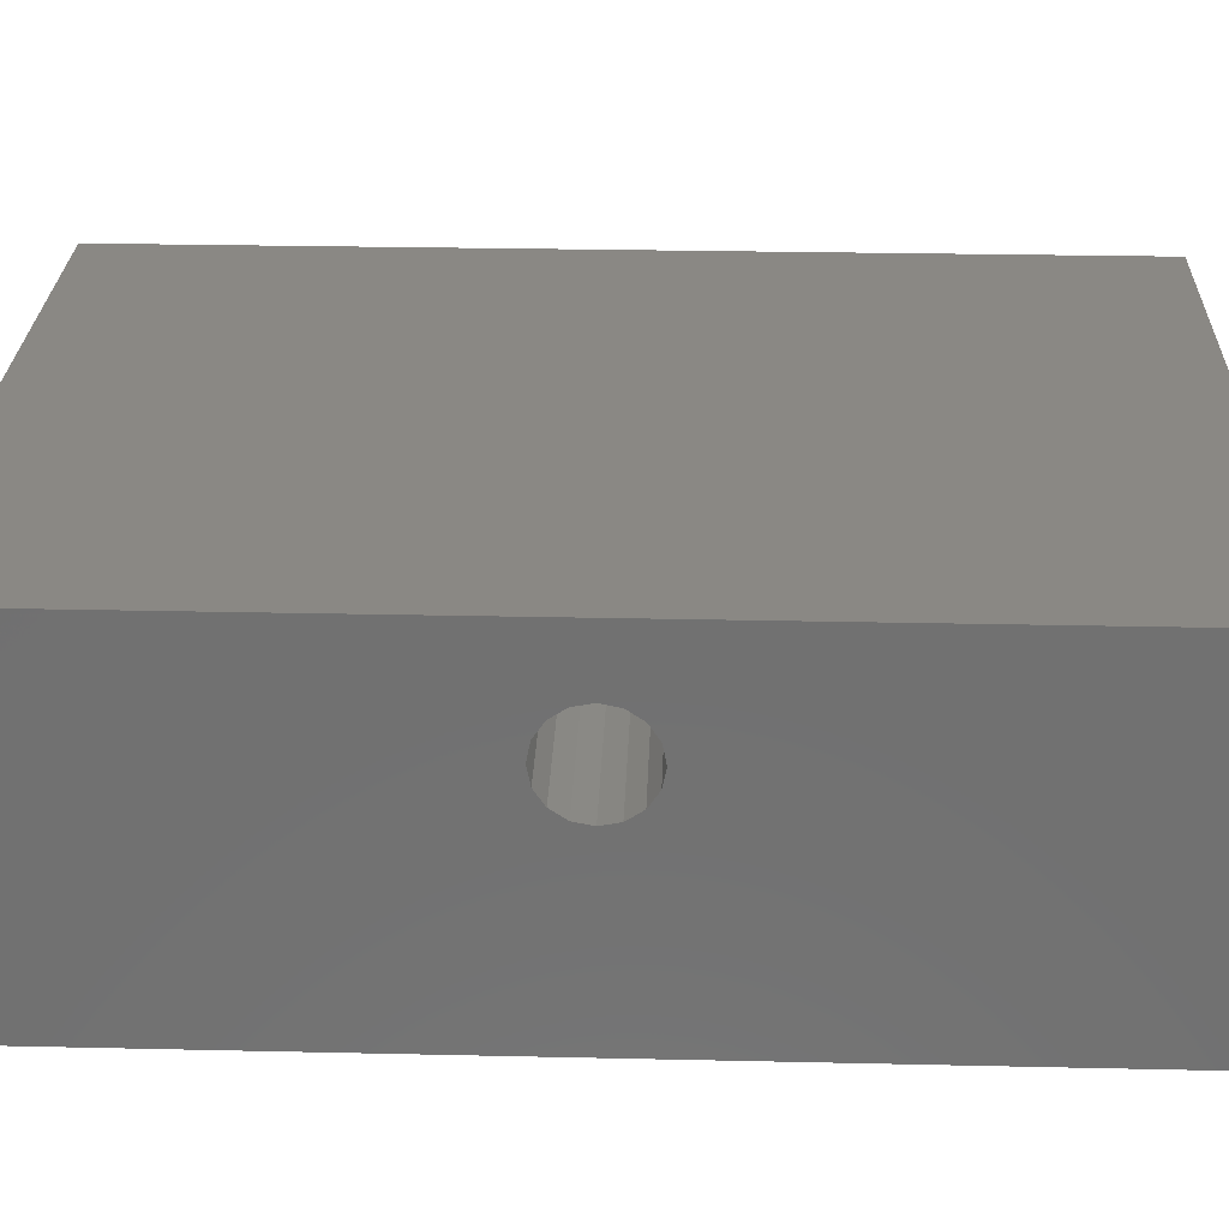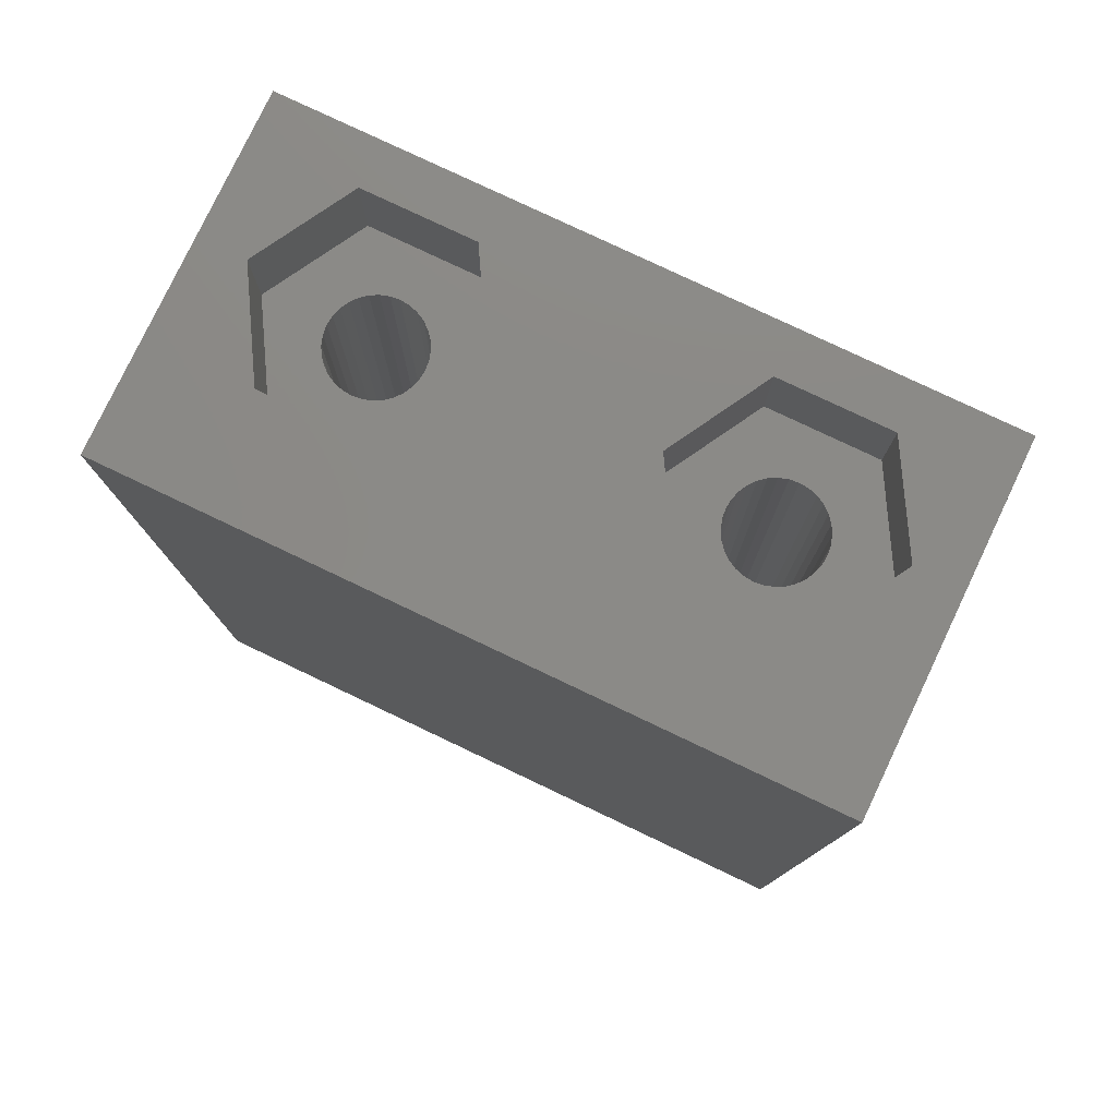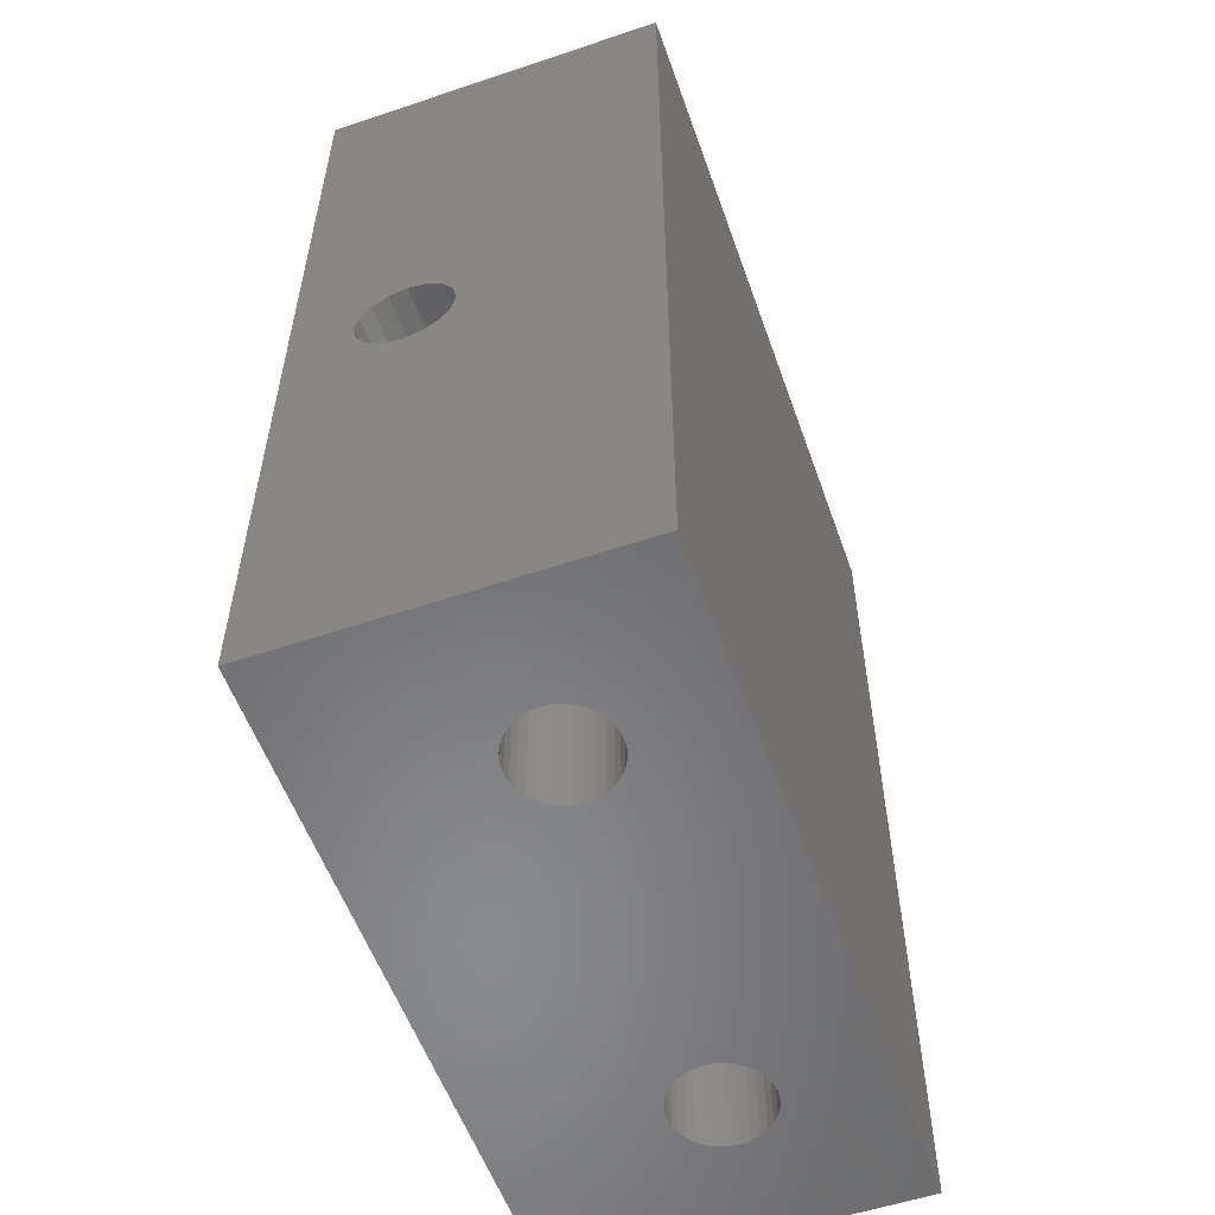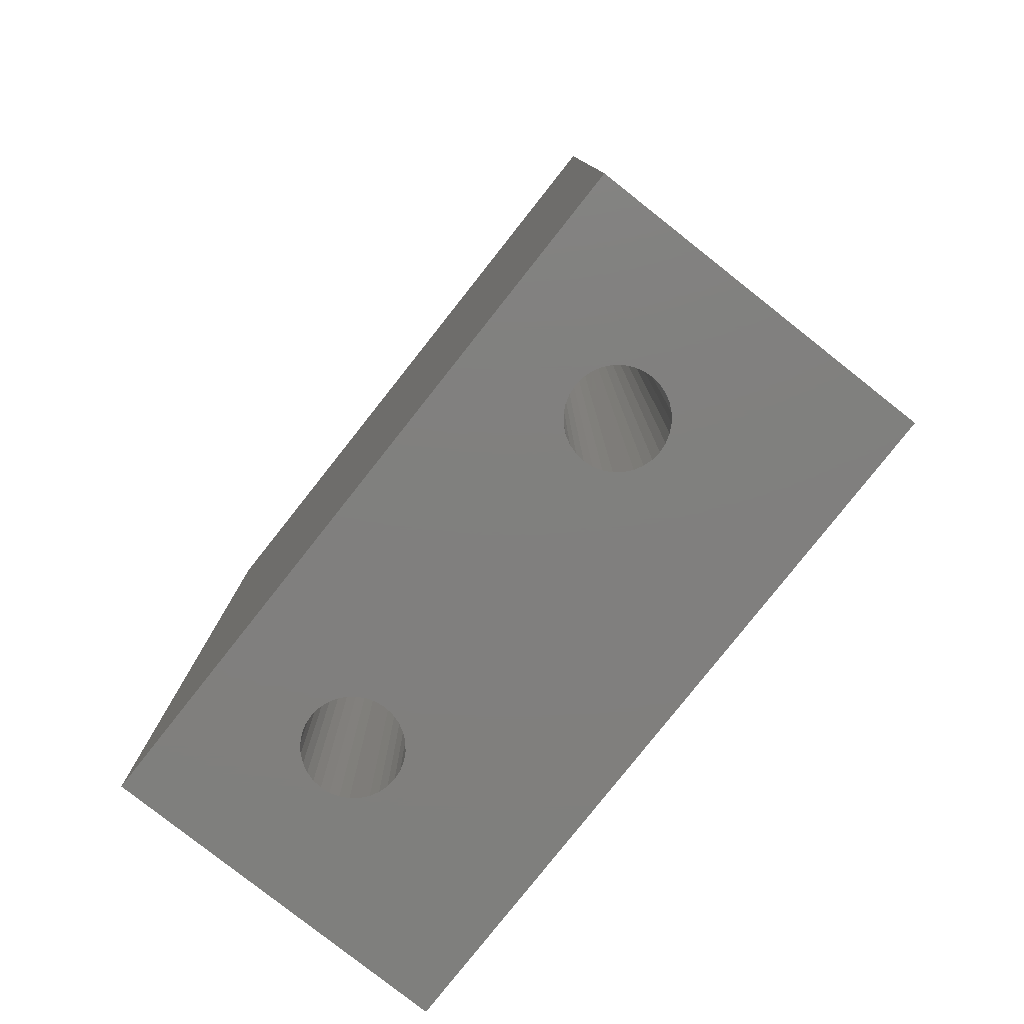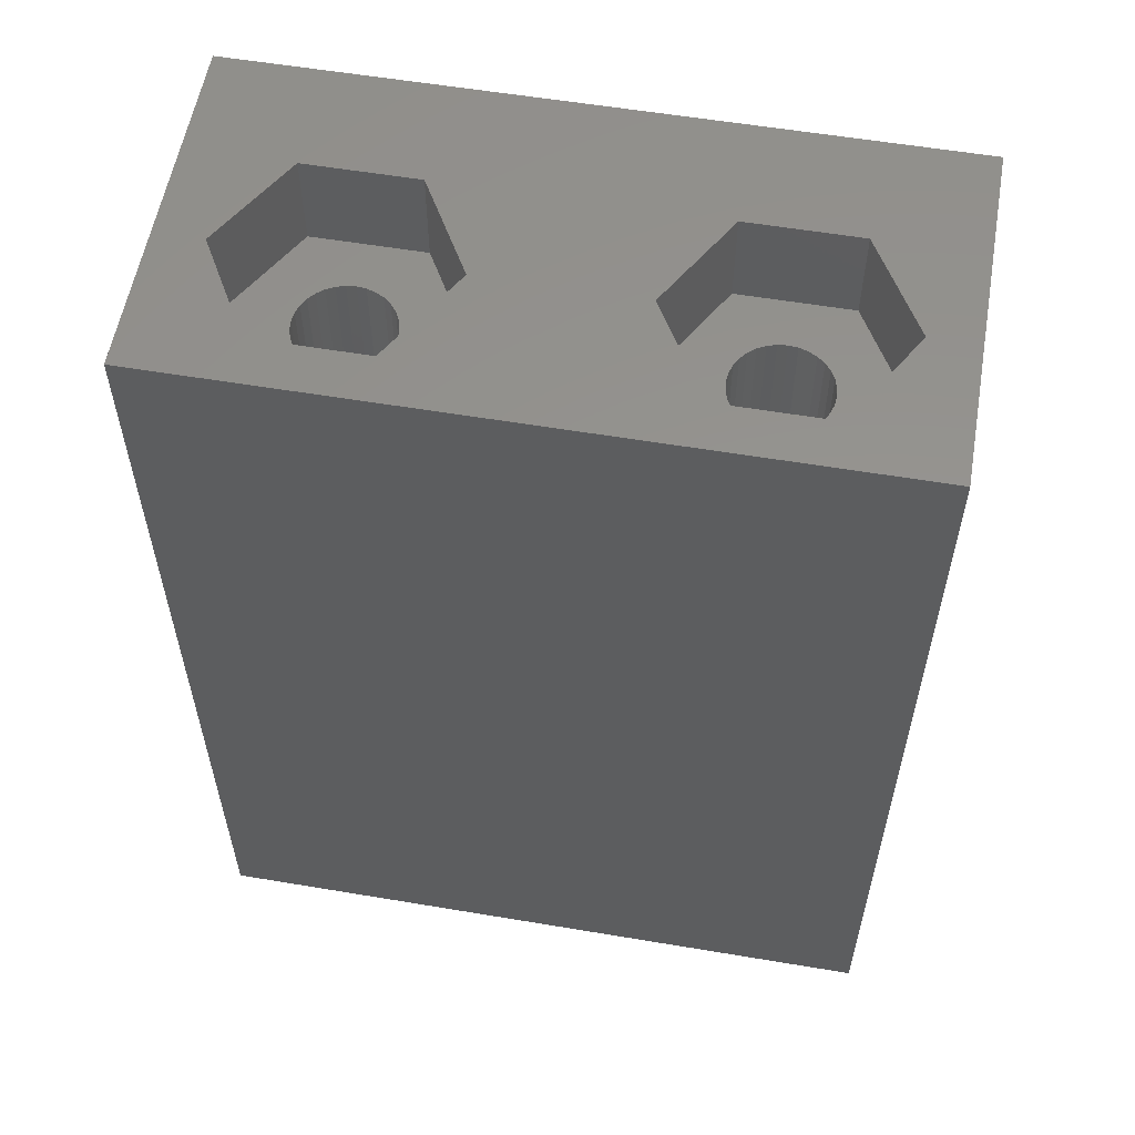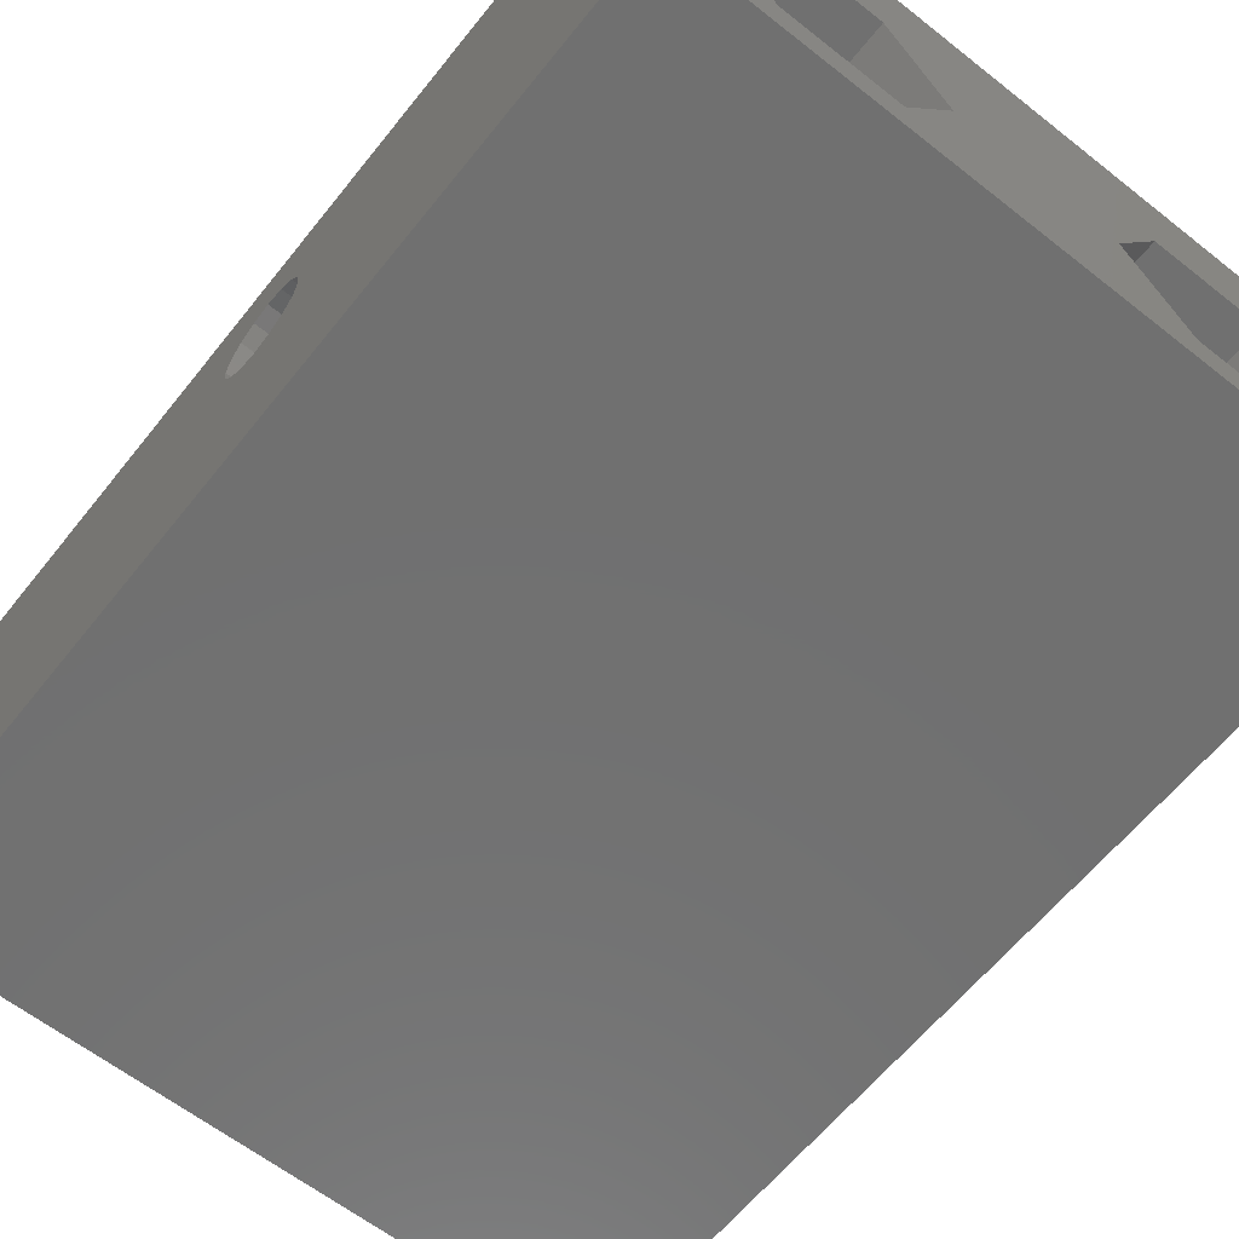
<metadata>
{"format":"stl","ext":"stl","renderer":"f3d","projection":"perspective","resolution":1024,"background":"white","views":[{"elev":26.9,"azim":-88.0,"up":"+Y"},{"elev":78.8,"azim":-154.6,"up":"+Z"},{"elev":-55.9,"azim":-70.6,"up":"+Z"},{"elev":-79.7,"azim":51.7,"up":"+Z"},{"elev":57.2,"azim":9.9,"up":"+Z"},{"elev":-62.2,"azim":-38.6,"up":"+Y"}]}
</metadata>
<code>
# stl→obj: 208 verts, 424 faces
v -76 10 -114
v -76 8 -99
v -76 10 -84
v -76 7.965 -99.18
v -76 7.886 -99.57
v -76 7.561 -100.1
v -76 7.074 -100.4
v -76 6.675 -100.5
v -76 6.5 -100.5
v -76 6.325 -100.5
v -76 5.926 -100.4
v -76 -1 -114
v -76 5.439 -100.1
v -76 5.035 -99.18
v -76 5 -99
v -76 5.114 -99.57
v -76 7.921 -98.6
v -76 7.886 -98.43
v -76 7.561 -97.94
v -76 7.074 -97.61
v -76 6.899 -97.58
v -76 6.5 -97.5
v -76 6.101 -97.58
v -76 5.926 -97.61
v -76 -1 -84
v -76 5.439 -97.94
v -76 5.114 -98.43
v -76 5.079 -98.6
v -54 10 -84
v -55.5 3.48 -84
v -54 -1 -84
v -57.25 6.511 -84
v -60.75 6.511 -84
v -67.5 3.48 -84
v -62.5 3.48 -84
v -69.25 6.511 -84
v -72.75 6.511 -84
v -74.5 3.48 -84
v -57.25 0.4489 -84
v -60.75 0.4489 -84
v -69.25 0.4489 -84
v -72.75 0.4489 -84
v -54 8 -99
v -54 10 -114
v -54 7.908 -98.54
v -54 7.886 -98.43
v -54 7.561 -97.94
v -54 7.074 -97.61
v -54 6.962 -97.59
v -54 6.5 -97.5
v -54 6.038 -97.59
v -54 5.926 -97.61
v -54 5.439 -97.94
v -54 5.092 -98.54
v -54 5.114 -98.43
v -54 5 -99
v -54 7.978 -99.11
v -54 7.886 -99.57
v -54 7.561 -100.1
v -54 7.074 -100.4
v -54 6.612 -100.5
v -54 6.5 -100.5
v -54 6.388 -100.5
v -54 5.926 -100.4
v -54 -1 -114
v -54 5.439 -100.1
v -54 5.114 -99.57
v -54 5.022 -99.11
v -57.53 3.773 -114
v -57.5 3.48 -114
v -57.53 3.187 -114
v -57.61 2.906 -114
v -57.75 2.647 -114
v -57.94 2.419 -114
v -58.17 2.233 -114
v -58.43 2.094 -114
v -58.71 2.009 -114
v -59 1.98 -114
v -59.29 2.009 -114
v -59.57 2.094 -114
v -70.43 2.094 -114
v -60.47 3.187 -114
v -69.5 3.48 -114
v -60.5 3.48 -114
v -69.53 3.187 -114
v -60.39 2.906 -114
v -69.61 2.906 -114
v -60.25 2.647 -114
v -69.75 2.647 -114
v -60.06 2.419 -114
v -69.94 2.419 -114
v -59.83 2.233 -114
v -70.17 2.233 -114
v -70.71 2.009 -114
v -71 1.98 -114
v -72.47 3.187 -114
v -72.5 3.48 -114
v -72.39 2.906 -114
v -72.25 2.647 -114
v -72.06 2.419 -114
v -71.83 2.233 -114
v -71.57 2.094 -114
v -71.29 2.009 -114
v -57.61 4.054 -114
v -57.75 4.313 -114
v -57.94 4.541 -114
v -58.17 4.727 -114
v -58.43 4.866 -114
v -58.71 4.951 -114
v -59 4.98 -114
v -59.29 4.951 -114
v -59.57 4.866 -114
v -70.43 4.866 -114
v -59.83 4.727 -114
v -70.17 4.727 -114
v -60.06 4.541 -114
v -60.47 3.773 -114
v -69.53 3.773 -114
v -60.39 4.054 -114
v -69.61 4.054 -114
v -60.25 4.313 -114
v -69.75 4.313 -114
v -69.94 4.541 -114
v -70.71 4.951 -114
v -71 4.98 -114
v -71.29 4.951 -114
v -72.47 3.773 -114
v -72.39 4.054 -114
v -71.57 4.866 -114
v -71.83 4.727 -114
v -72.06 4.541 -114
v -72.25 4.313 -114
v -71 4.98 -87
v -71.29 4.951 -87
v -69.53 3.773 -87
v -69.5 3.48 -87
v -72.25 4.313 -87
v -72.06 4.541 -87
v -69.94 4.541 -87
v -70.17 4.727 -87
v -71.57 4.866 -87
v -71.83 4.727 -87
v -72.47 3.773 -87
v -72.39 4.054 -87
v -72.5 3.48 -87
v -71.83 2.233 -87
v -71.57 2.094 -87
v -71.29 2.009 -87
v -71 1.98 -87
v -72.06 2.419 -87
v -72.25 2.647 -87
v -72.39 2.906 -87
v -72.47 3.187 -87
v -70.71 4.951 -87
v -69.75 4.313 -87
v -69.61 4.054 -87
v -70.43 4.866 -87
v -69.53 3.187 -87
v -69.61 2.906 -87
v -69.75 2.647 -87
v -70.17 2.233 -87
v -69.94 2.419 -87
v -70.71 2.009 -87
v -70.43 2.094 -87
v -67.5 3.48 -87
v -69.25 6.511 -87
v -72.75 6.511 -87
v -74.5 3.48 -87
v -69.25 0.4489 -87
v -72.75 0.4489 -87
v -60.39 4.054 -87
v -60.25 4.313 -87
v -59.29 2.009 -87
v -59 1.98 -87
v -57.53 3.187 -87
v -57.61 2.906 -87
v -57.94 4.541 -87
v -58.17 4.727 -87
v -58.43 4.866 -87
v -58.71 4.951 -87
v -59.29 4.951 -87
v -59.57 4.866 -87
v -59.83 4.727 -87
v -60.06 4.541 -87
v -60.47 3.773 -87
v -60.47 3.187 -87
v -60.5 3.48 -87
v -59.83 2.233 -87
v -59.57 2.094 -87
v -60.06 2.419 -87
v -60.25 2.647 -87
v -60.39 2.906 -87
v -59 4.98 -87
v -57.75 4.313 -87
v -57.61 4.054 -87
v -57.5 3.48 -87
v -57.75 2.647 -87
v -57.94 2.419 -87
v -58.43 2.094 -87
v -58.17 2.233 -87
v -58.71 2.009 -87
v -57.53 3.773 -87
v -60.75 6.511 -87
v -62.5 3.48 -87
v -60.75 0.4489 -87
v -55.5 3.48 -87
v -57.25 6.511 -87
v -57.25 0.4489 -87
f 1 2 3
f 1 4 2
f 1 5 4
f 1 6 5
f 1 7 6
f 1 8 7
f 1 9 8
f 1 10 9
f 1 11 10
f 12 11 1
f 11 12 13
f 14 12 15
f 16 12 14
f 13 12 16
f 17 3 2
f 18 3 17
f 19 3 18
f 20 3 19
f 21 3 20
f 22 3 21
f 23 3 22
f 24 3 23
f 25 24 26
f 25 26 27
f 25 28 15
f 25 15 12
f 28 25 27
f 24 25 3
f 29 30 31
f 29 32 30
f 29 33 32
f 33 34 35
f 36 33 29
f 33 36 34
f 3 36 29
f 37 3 38
f 36 3 37
f 39 31 30
f 40 31 39
f 34 40 35
f 41 40 34
f 41 31 40
f 25 41 42
f 41 25 31
f 38 25 42
f 25 38 3
f 29 43 44
f 29 45 43
f 29 46 45
f 29 47 46
f 29 48 47
f 29 49 48
f 29 50 49
f 29 51 50
f 29 52 51
f 31 52 29
f 52 31 53
f 31 54 55
f 54 31 56
f 53 31 55
f 57 44 43
f 58 44 57
f 59 44 58
f 60 44 59
f 61 44 60
f 62 44 61
f 63 44 62
f 64 44 63
f 65 64 66
f 65 66 67
f 65 56 31
f 56 65 68
f 68 65 67
f 64 65 44
f 44 3 29
f 3 44 1
f 69 65 70
f 65 71 70
f 65 72 71
f 65 73 72
f 65 74 73
f 65 75 74
f 65 76 75
f 65 77 76
f 65 78 77
f 65 79 78
f 65 80 79
f 81 80 65
f 82 83 84
f 85 82 86
f 87 86 88
f 89 88 90
f 91 90 92
f 80 81 92
f 82 85 83
f 86 87 85
f 88 89 87
f 90 91 89
f 92 93 91
f 92 81 93
f 12 81 65
f 81 12 94
f 94 12 95
f 96 12 97
f 98 12 96
f 99 12 98
f 100 12 99
f 101 12 100
f 102 12 101
f 103 12 102
f 95 12 103
f 65 69 44
f 104 44 69
f 105 44 104
f 106 44 105
f 107 44 106
f 108 44 107
f 109 44 108
f 110 44 109
f 111 44 110
f 112 44 111
f 113 112 114
f 115 114 116
f 83 117 84
f 118 117 83
f 117 118 119
f 120 119 118
f 119 120 121
f 122 121 120
f 121 122 116
f 123 116 122
f 115 116 123
f 114 115 113
f 112 113 44
f 1 113 124
f 1 124 125
f 1 125 126
f 12 127 97
f 1 127 12
f 127 1 128
f 113 1 44
f 129 1 126
f 130 1 129
f 131 1 130
f 132 1 131
f 128 1 132
f 12 31 25
f 31 12 65
f 126 133 134
f 133 126 125
f 83 135 118
f 135 83 136
f 137 131 138
f 131 137 132
f 115 139 140
f 139 115 123
f 130 141 142
f 141 130 129
f 129 134 141
f 134 129 126
f 131 142 138
f 142 131 130
f 143 128 144
f 128 143 127
f 145 127 143
f 127 145 97
f 144 132 137
f 132 144 128
f 102 146 147
f 146 102 101
f 95 148 149
f 148 95 103
f 150 99 151
f 99 150 100
f 152 96 153
f 96 152 98
f 125 154 133
f 154 125 124
f 120 155 122
f 155 120 156
f 118 156 120
f 156 118 135
f 122 139 123
f 139 122 155
f 113 140 157
f 140 113 115
f 124 157 154
f 157 124 113
f 87 158 85
f 158 87 159
f 89 159 87
f 159 89 160
f 85 136 83
f 136 85 158
f 91 161 162
f 161 91 93
f 91 160 89
f 160 91 162
f 81 163 164
f 163 81 94
f 153 97 145
f 97 153 96
f 103 147 148
f 147 103 102
f 94 149 163
f 149 94 95
f 101 150 146
f 150 101 100
f 151 98 152
f 98 151 99
f 93 164 161
f 164 93 81
f 155 165 166
f 158 165 136
f 165 135 136
f 165 156 135
f 165 155 156
f 166 139 155
f 166 140 139
f 166 157 140
f 166 154 157
f 166 133 154
f 167 133 166
f 133 167 134
f 134 167 141
f 144 168 143
f 137 168 144
f 168 137 167
f 138 167 137
f 142 167 138
f 141 167 142
f 159 165 158
f 160 165 159
f 165 160 169
f 162 169 160
f 161 169 162
f 164 169 161
f 163 169 164
f 149 169 163
f 170 149 148
f 170 148 147
f 170 147 146
f 149 170 169
f 150 170 146
f 151 170 150
f 168 151 152
f 168 152 153
f 168 153 145
f 143 168 145
f 151 168 170
f 38 167 37
f 167 38 168
f 42 168 38
f 168 42 170
f 169 42 41
f 42 169 170
f 167 36 37
f 36 167 166
f 165 36 166
f 36 165 34
f 169 34 165
f 34 169 41
f 171 121 172
f 121 171 119
f 78 173 174
f 173 78 79
f 72 175 71
f 175 72 176
f 107 177 178
f 177 107 106
f 109 179 180
f 179 109 108
f 112 181 182
f 181 112 111
f 114 182 183
f 182 114 112
f 116 183 184
f 183 116 114
f 172 116 184
f 116 172 121
f 185 119 171
f 119 185 117
f 186 84 187
f 84 186 82
f 80 188 189
f 188 80 92
f 190 88 191
f 88 190 90
f 192 82 186
f 82 192 86
f 92 190 188
f 190 92 90
f 111 193 181
f 193 111 110
f 110 180 193
f 180 110 109
f 104 194 105
f 194 104 195
f 105 177 106
f 177 105 194
f 108 178 179
f 178 108 107
f 71 196 70
f 196 71 175
f 74 197 73
f 197 74 198
f 75 199 200
f 199 75 76
f 77 174 201
f 174 77 78
f 74 200 198
f 200 74 75
f 187 117 185
f 117 187 84
f 79 189 173
f 189 79 80
f 191 86 192
f 86 191 88
f 70 202 69
f 202 70 196
f 69 195 104
f 195 69 202
f 73 176 72
f 176 73 197
f 76 201 199
f 201 76 77
f 35 203 33
f 203 35 204
f 40 204 35
f 204 40 205
f 194 206 207
f 175 206 196
f 206 202 196
f 206 195 202
f 206 194 195
f 207 177 194
f 207 178 177
f 207 179 178
f 207 180 179
f 207 193 180
f 203 193 207
f 193 203 181
f 181 203 182
f 171 204 185
f 172 204 171
f 204 172 203
f 184 203 172
f 183 203 184
f 182 203 183
f 176 206 175
f 197 206 176
f 206 197 208
f 198 208 197
f 200 208 198
f 199 208 200
f 201 208 199
f 174 208 201
f 205 174 173
f 205 173 189
f 205 189 188
f 174 205 208
f 190 205 188
f 191 205 190
f 204 191 192
f 204 192 186
f 204 186 187
f 185 204 187
f 191 204 205
f 208 40 39
f 40 208 205
f 208 30 206
f 30 208 39
f 203 32 33
f 32 203 207
f 206 32 207
f 32 206 30
f 8 62 61
f 62 8 9
f 7 61 60
f 61 7 8
f 26 52 53
f 52 26 24
f 68 15 56
f 15 68 14
f 67 14 68
f 14 67 16
f 9 63 62
f 63 9 10
f 6 60 59
f 60 6 7
f 18 45 46
f 45 18 17
f 6 58 5
f 58 6 59
f 2 45 17
f 45 2 43
f 21 48 49
f 48 21 20
f 66 16 67
f 16 66 13
f 18 47 19
f 47 18 46
f 2 57 43
f 57 2 4
f 22 49 50
f 49 22 21
f 20 47 48
f 47 20 19
f 55 26 53
f 26 55 27
f 24 51 52
f 51 24 23
f 56 28 54
f 28 56 15
f 11 66 64
f 66 11 13
f 5 57 4
f 57 5 58
f 23 50 51
f 50 23 22
f 54 27 55
f 27 54 28
f 10 64 63
f 64 10 11

</code>
